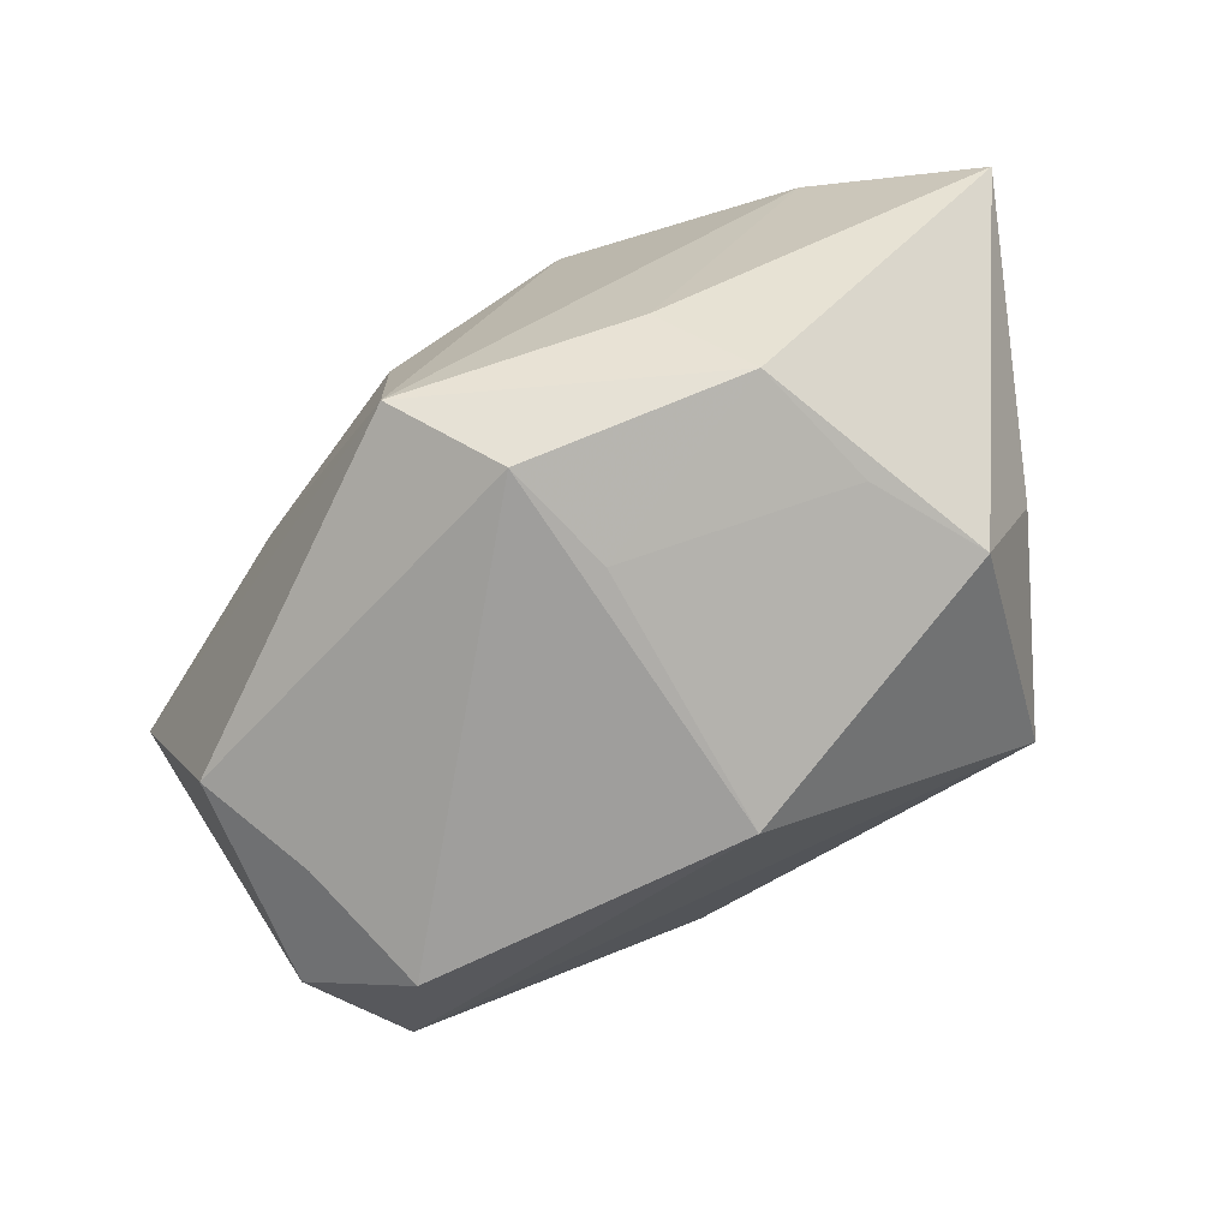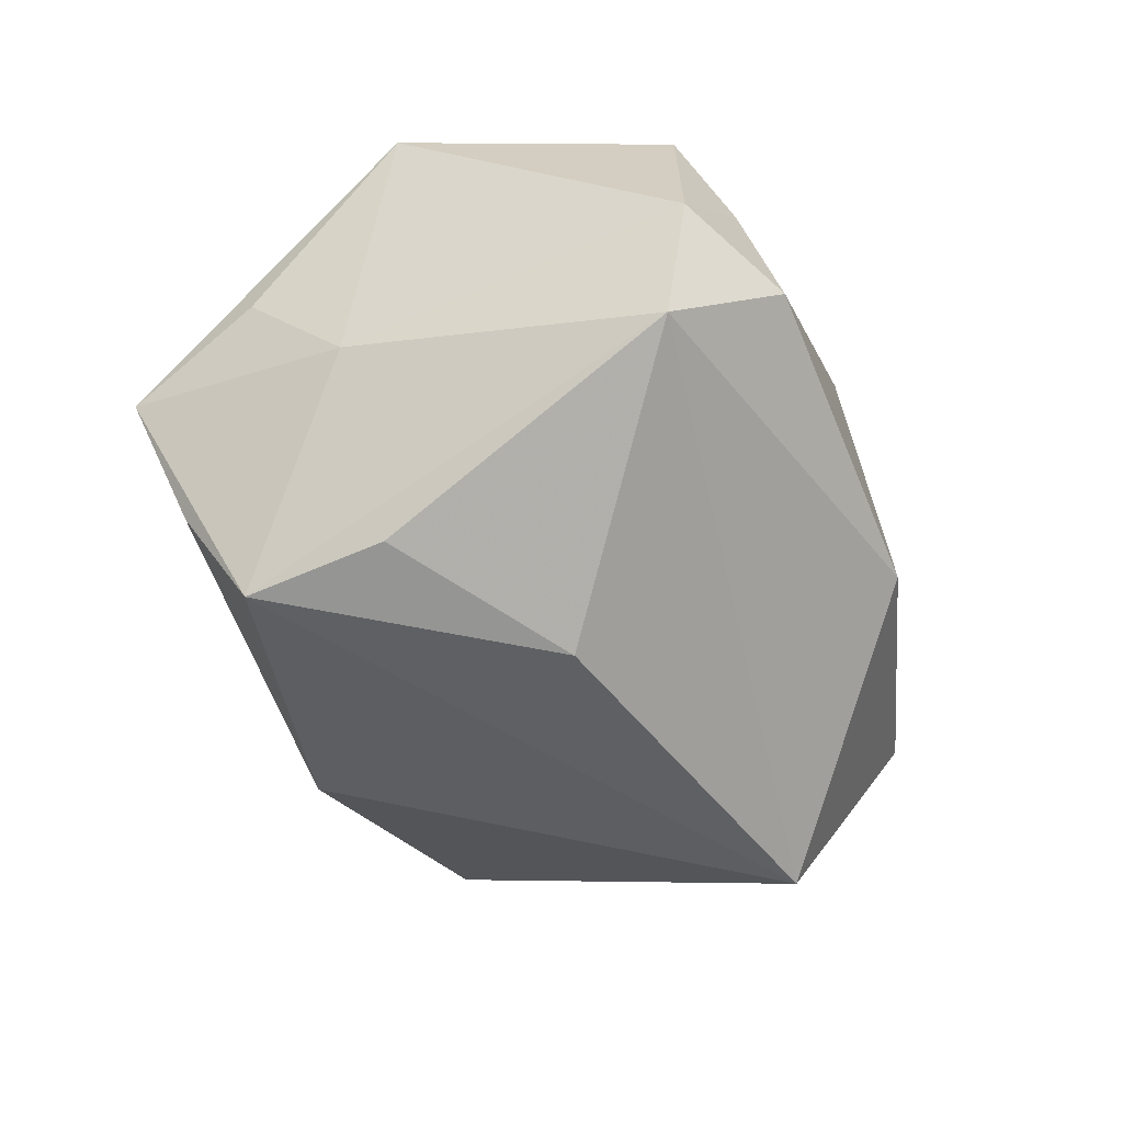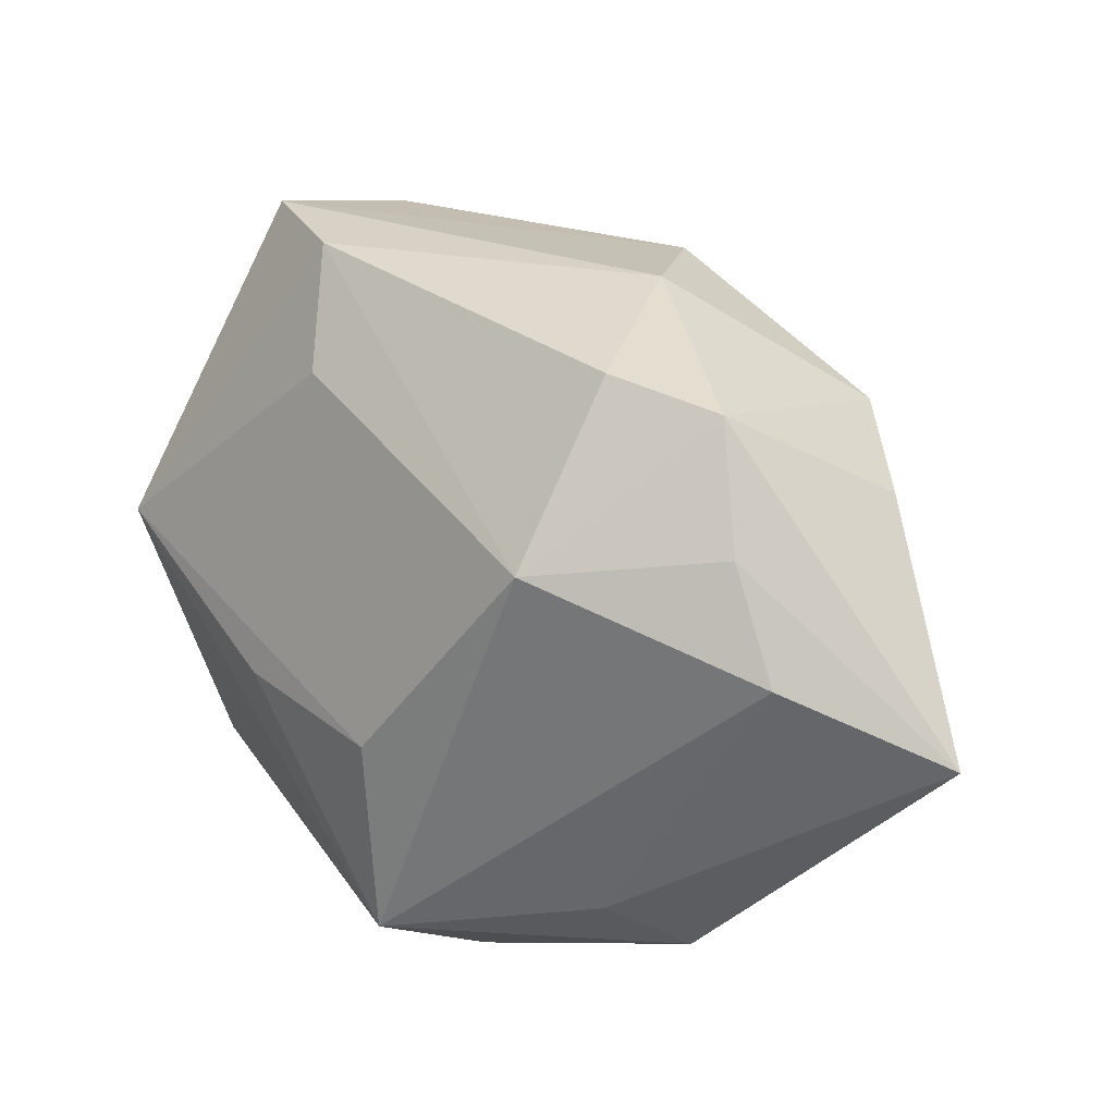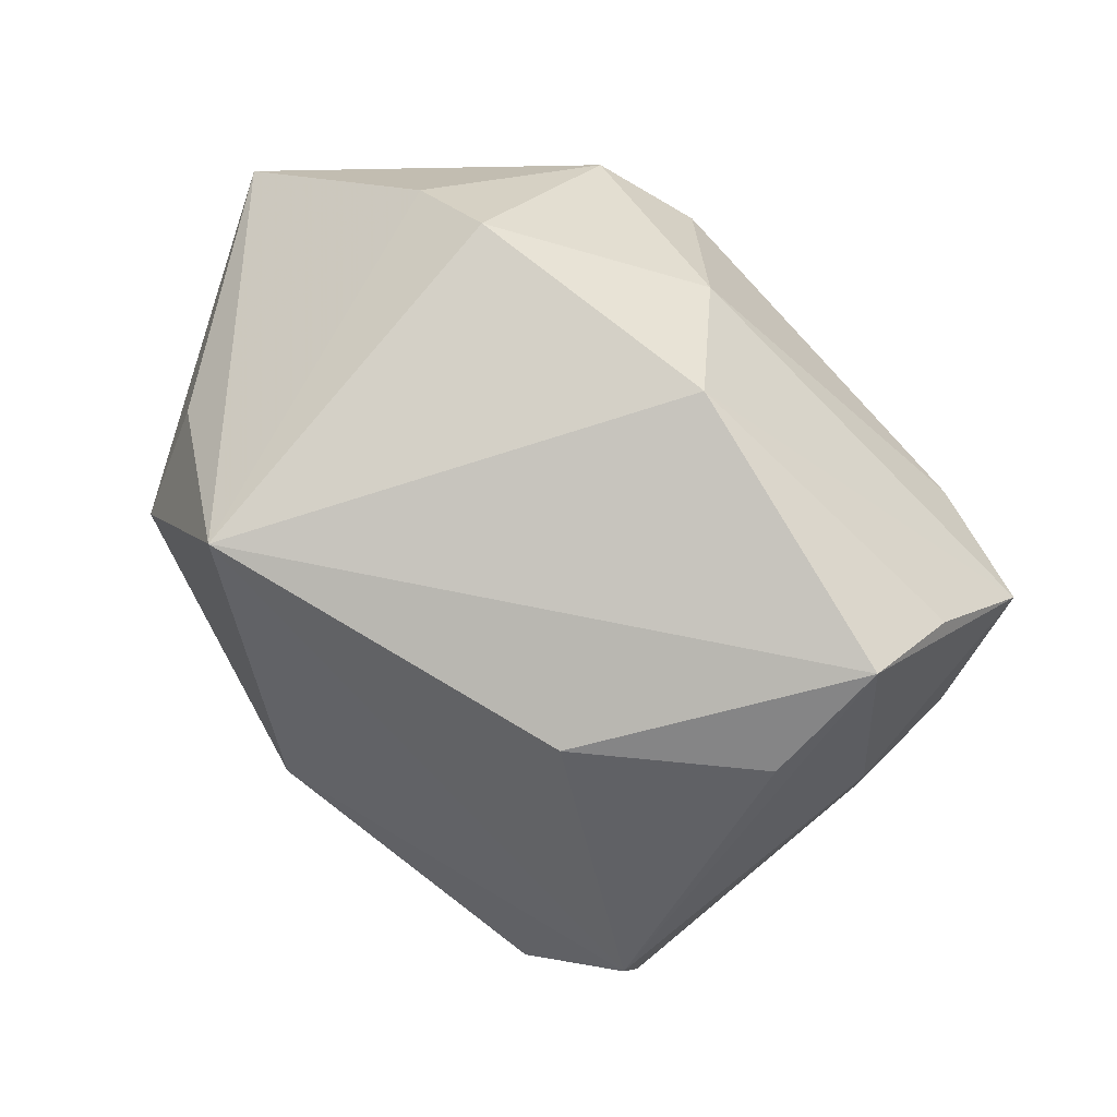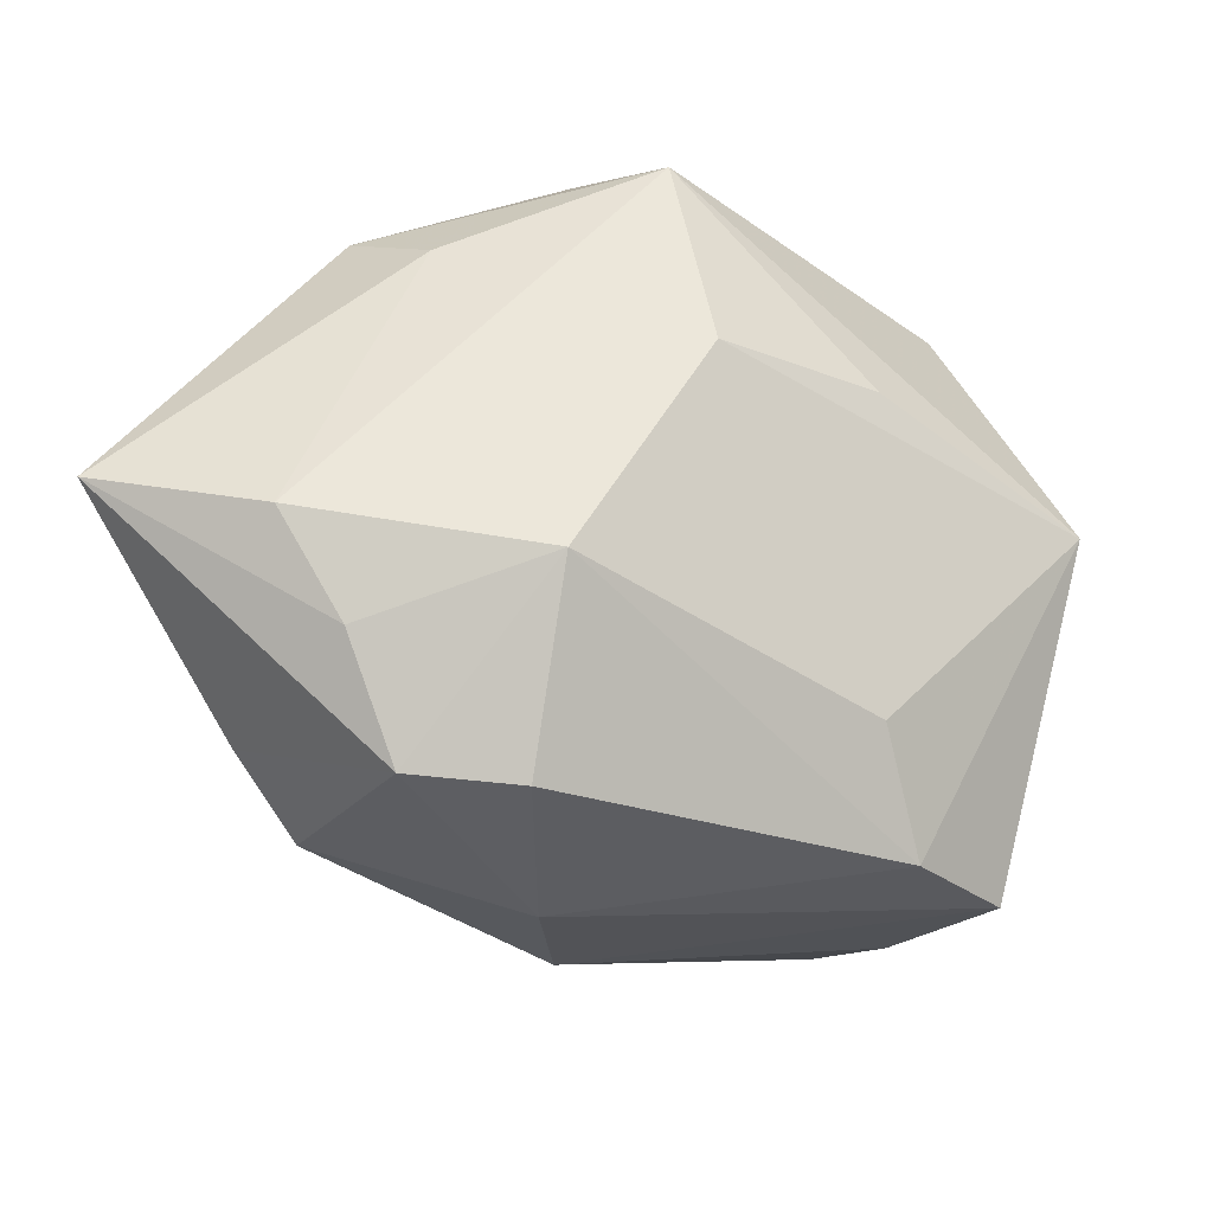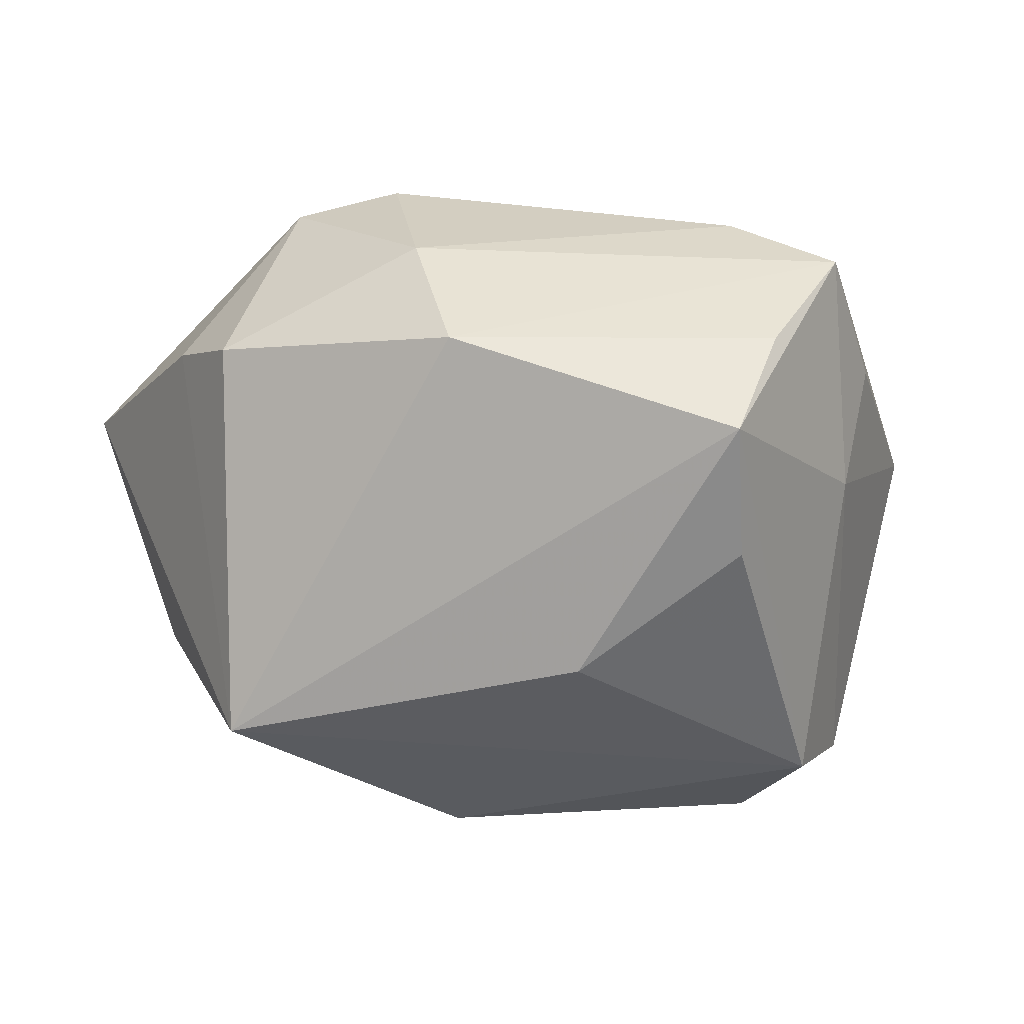
<metadata>
{"format":"obj","ext":"obj","renderer":"f3d","projection":"perspective","resolution":1024,"background":"white","views":[{"elev":-73.4,"azim":19.4,"up":"+Y"},{"elev":-69.0,"azim":-70.0,"up":"+Z"},{"elev":29.9,"azim":16.5,"up":"+Y"},{"elev":-60.1,"azim":136.8,"up":"+Z"},{"elev":54.0,"azim":172.6,"up":"+Z"},{"elev":28.2,"azim":171.5,"up":"+Y"}]}
</metadata>
<code>
v 0.03045 0.009664 0.03104
v -0.03083 -0.02883 -0.006656
v 0.005481 0.01786 0.03104
v -0.03432 0.03478 -0.01168
v 0.0406 -0.01317 -0.0004498
v 0.03546 -0.0262 0.0005174
v 0.02737 -0.0276 0.01059
v -0.01857 0.02636 -0.03388
v 0.02543 0.02037 0.02649
v 0.01077 0.03533 -0.00209
v 0.004046 -0.03269 0.01213
v 0.02182 -0.0281 0.02316
v -0.02965 -0.02021 -0.02814
v -0.002275 -0.001042 -0.03416
v -0.04811 0.001681 0.002233
v 0.01078 0.03413 0.01893
v 0.03726 0.01969 0.007817
v 0.02231 0.0316 0.0194
v 0.03261 0.02458 -0.002336
v -0.03952 0.02011 -0.009493
v 0.0347 -0.01245 -0.02286
v -0.03489 0.01139 -0.01952
v -0.01942 0.01178 -0.03423
v -0.02518 0.03533 -0.000651
v -0.0007969 -0.03311 0.02315
v -0.02472 0.03148 -0.02351
v -0.02301 0.02523 0.009276
v -0.02765 -0.006258 0.01873
v 0.008576 -0.03265 -0.01517
v 0.009185 0.03166 -0.01861
v -0.0365 -0.02475 -0.01805
v -0.009787 -0.02692 0.03104
v -0.03793 -0.02512 0.003392
v 0.04806 0.001988 0.02799
v 0.01406 -0.02049 0.02936
v -0.02513 -0.03102 -0.01948
v -0.01135 -0.005536 0.02969
f 10 19 30
f 21 8 30
f 30 19 21
f 10 30 4
f 18 19 10
f 10 16 18
f 16 3 18
f 29 13 21
f 14 8 21
f 21 13 14
f 22 13 31
f 31 15 22
f 8 13 22
f 22 4 8
f 24 16 10
f 10 4 24
f 24 3 16
f 24 4 15
f 26 30 8
f 8 4 26
f 26 4 30
f 17 18 34
f 19 18 17
f 17 34 21
f 21 19 17
f 1 35 34
f 36 29 25
f 31 13 36
f 13 29 36
f 23 13 8
f 8 14 23
f 23 14 13
f 37 15 28
f 37 28 32
f 35 1 32
f 32 28 15
f 32 3 37
f 32 1 3
f 33 15 31
f 33 32 15
f 25 32 33
f 15 4 20
f 20 22 15
f 4 22 20
f 27 24 15
f 3 24 27
f 27 15 37
f 37 3 27
f 9 18 3
f 3 1 9
f 34 18 9
f 9 1 34
f 6 29 21
f 2 36 25
f 25 33 2
f 31 36 2
f 2 33 31
f 25 29 11
f 29 6 11
f 12 32 25
f 35 32 12
f 25 11 12
f 34 35 12
f 12 6 34
f 21 34 5
f 5 6 21
f 34 6 5
f 7 11 6
f 6 12 7
f 7 12 11

</code>
